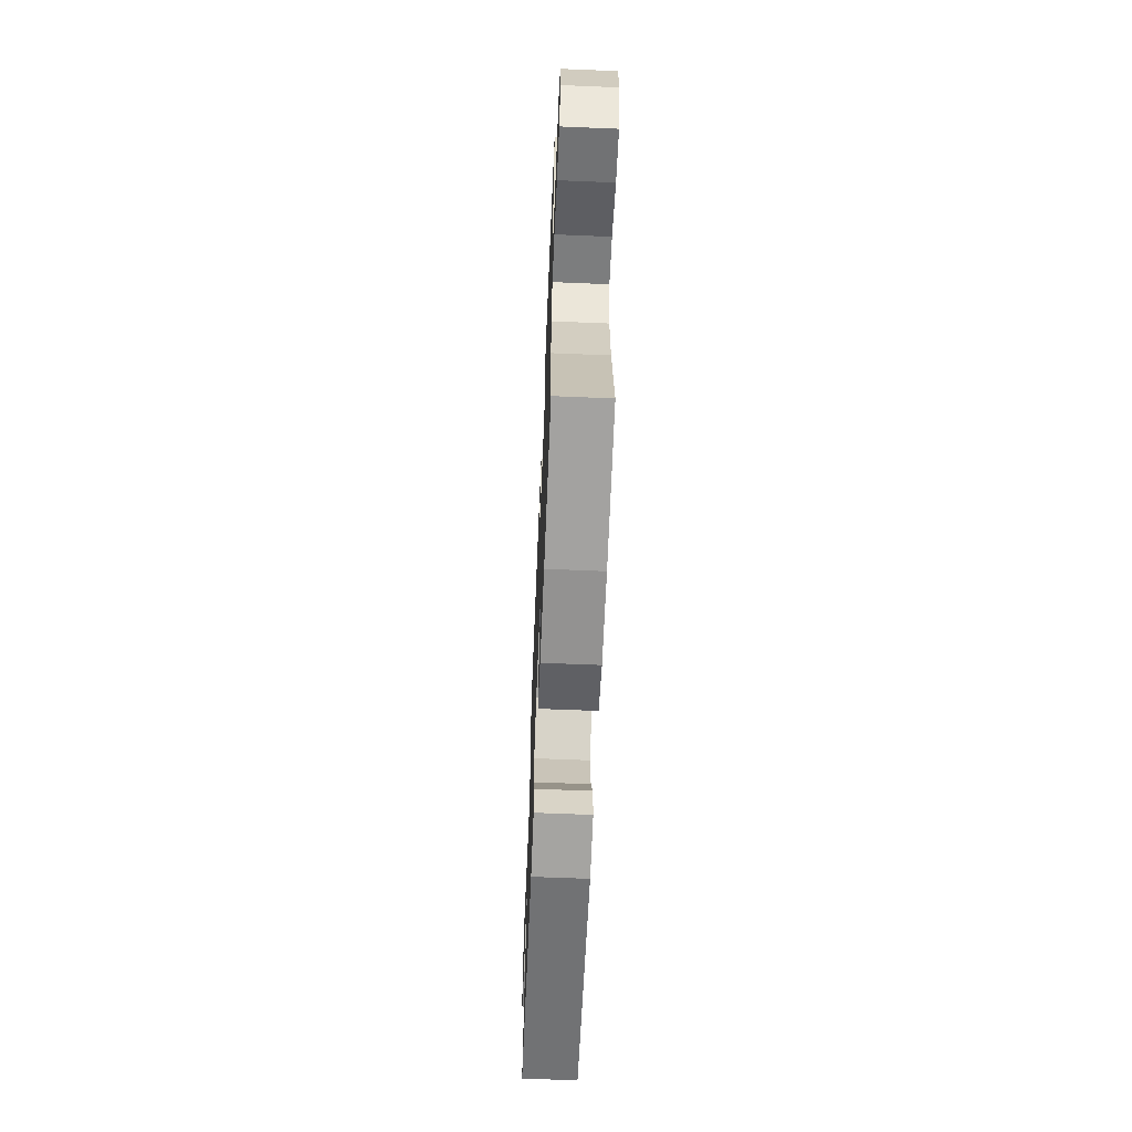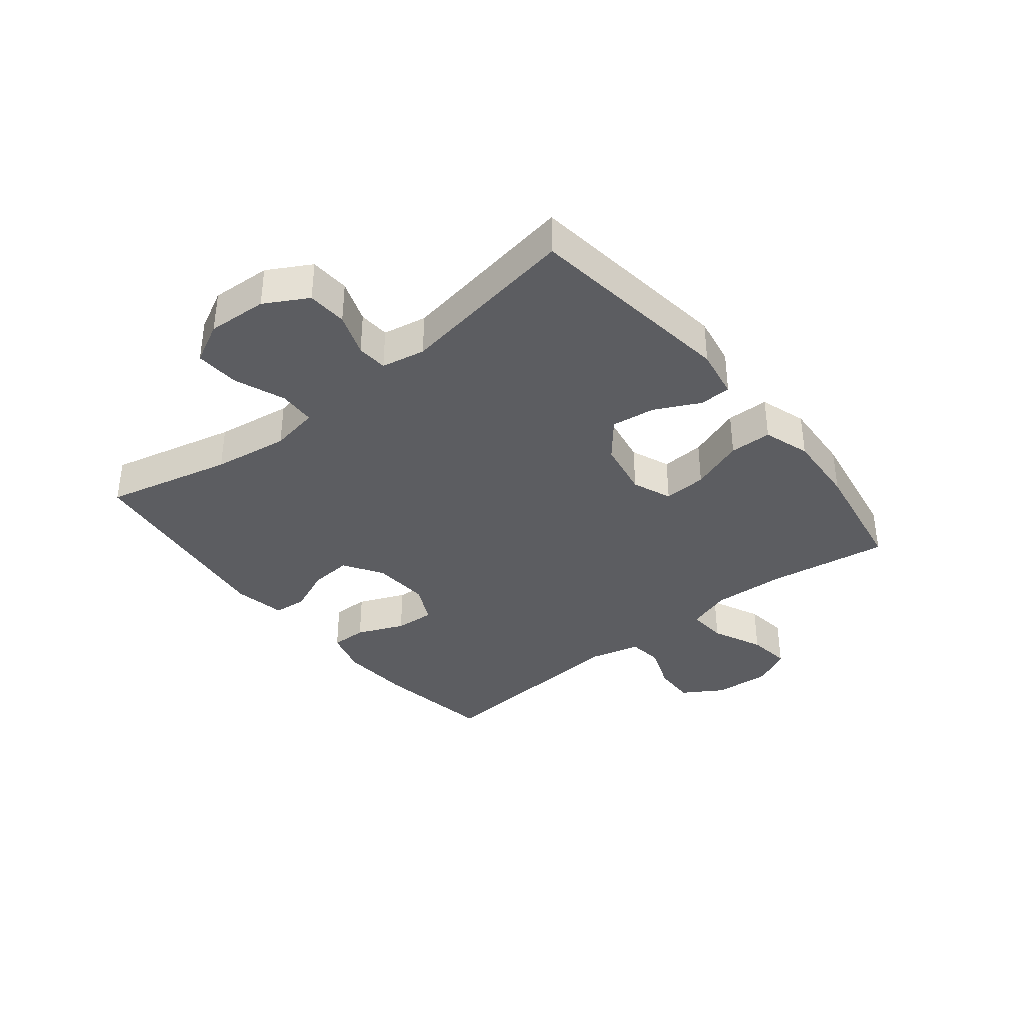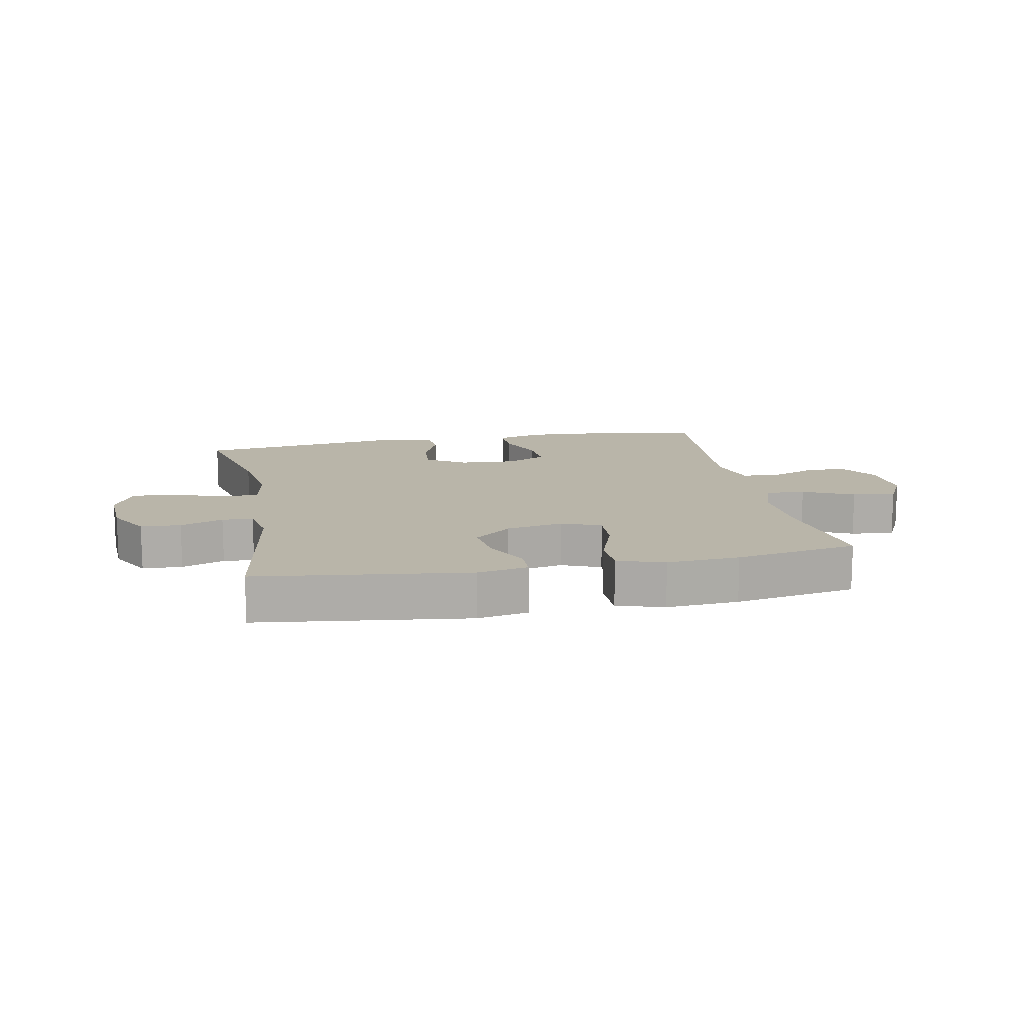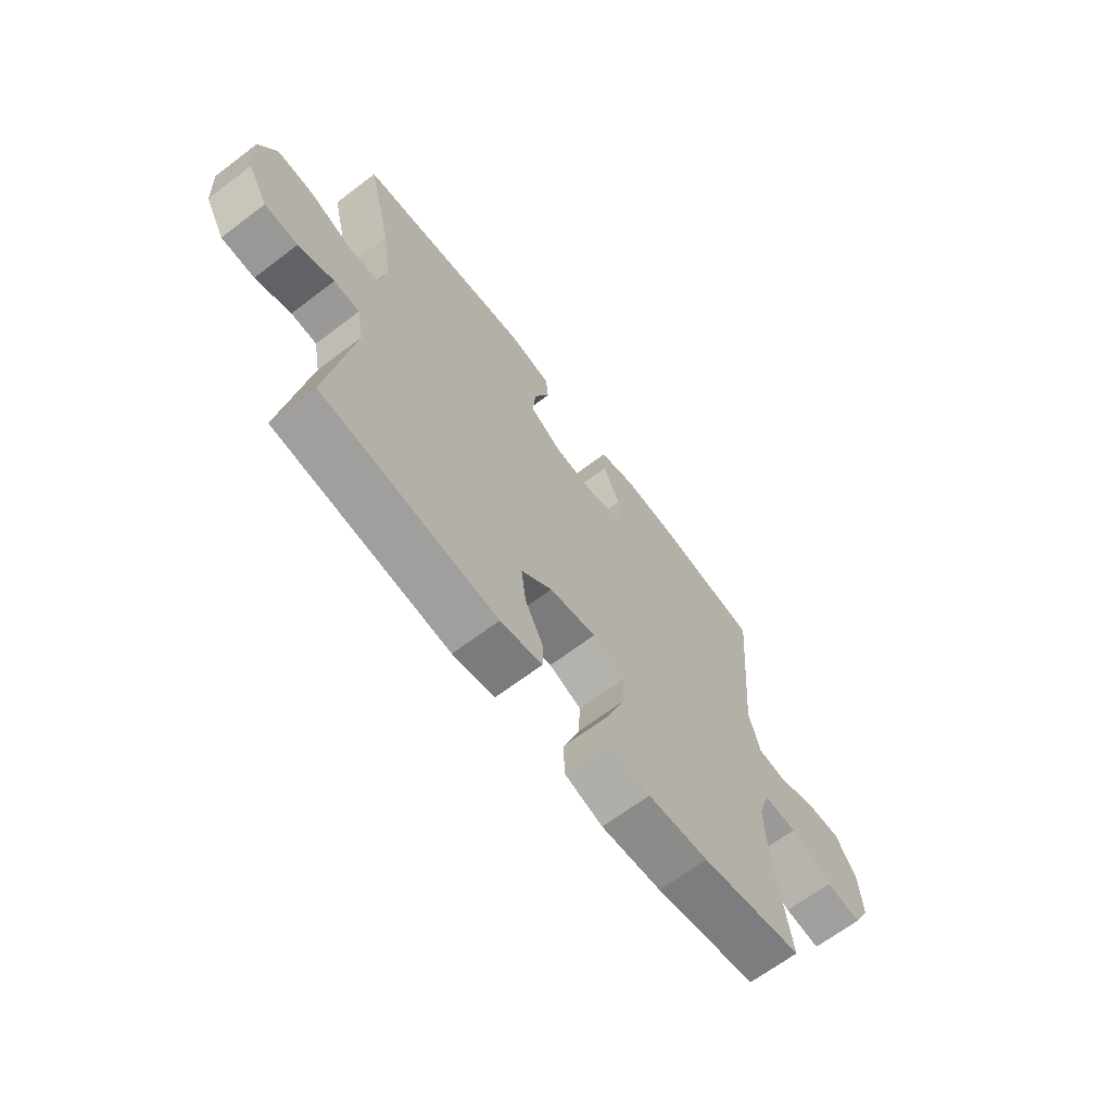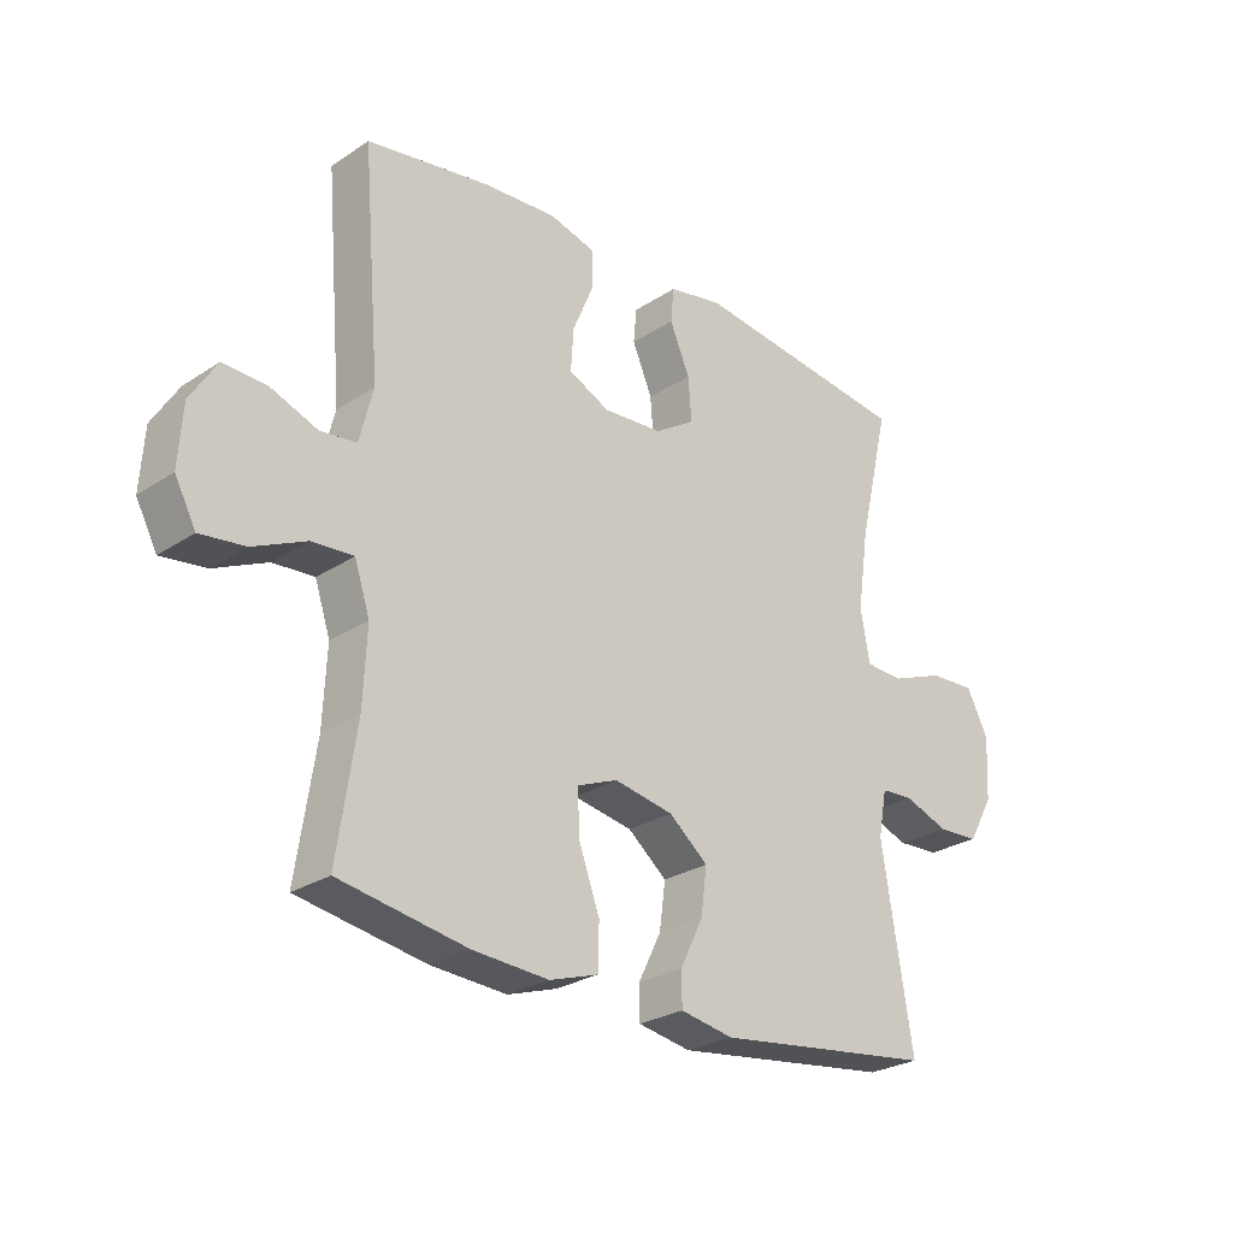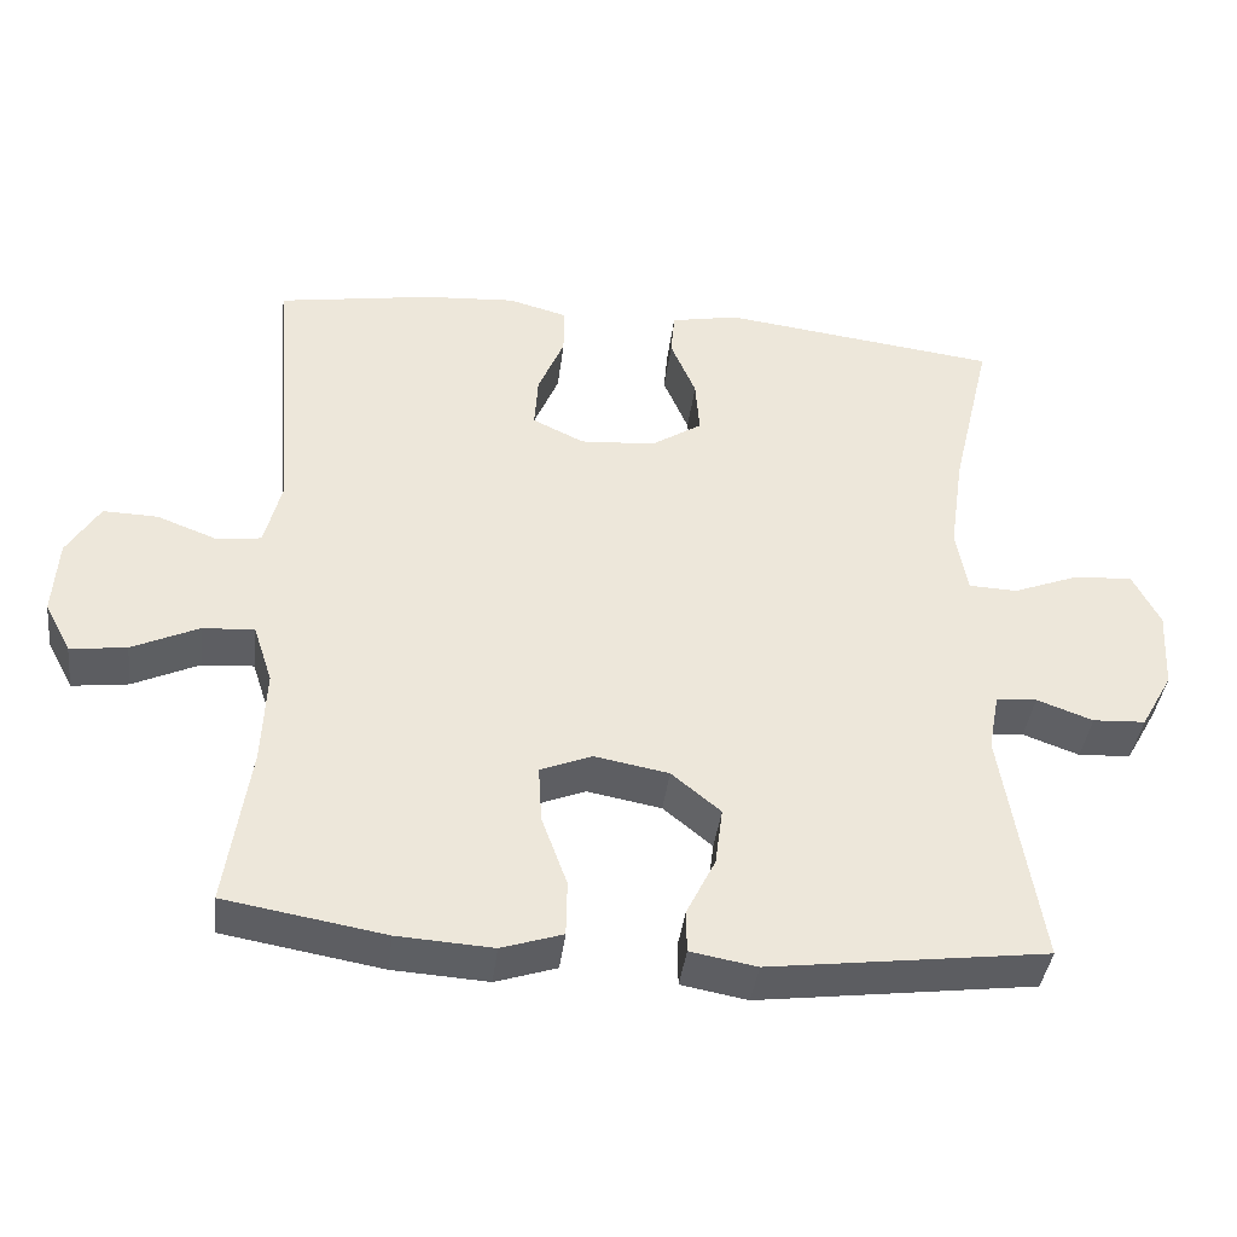
<metadata>
{"format":"obj","ext":"obj","renderer":"f3d","projection":"perspective","resolution":1024,"background":"white","views":[{"elev":-62.8,"azim":-92.4,"up":"+Z"},{"elev":-37.1,"azim":128.8,"up":"+Y"},{"elev":13.4,"azim":168.9,"up":"+Y"},{"elev":-66.4,"azim":127.3,"up":"+Z"},{"elev":-26.4,"azim":-44.1,"up":"+Z"},{"elev":-39.5,"azim":-6.9,"up":"+Z"}]}
</metadata>
<code>
o path746
v -0.284 0.0375 -0.5331
v -0.1601 0.0375 -0.5409
v -0.08055 0.0375 -0.5152
v -0.0793 0.0375 -0.4433
v -0.1125 0.0375 -0.3523
v -0.1168 0.0375 -0.2788
v -0.04993 0.0375 -0.2521
v 0.04661 0.0375 -0.27
v 0.1104 0.0375 -0.3224
v 0.1006 0.0375 -0.3974
v 0.06273 0.0375 -0.4736
v 0.06371 0.0375 -0.5277
v 0.1498 0.0375 -0.5434
v 0.5097 0.0375 -0.4971
v 0.46 0.0375 -0.1882
v 0.4743 0.0375 -0.1133
v 0.5268 0.0375 -0.1101
v 0.5998 0.0375 -0.1367
v 0.6679 0.0375 -0.1332
v 0.7091 0.0375 -0.05998
v 0.7148 0.0375 0.04185
v 0.6794 0.0375 0.1109
v 0.6044 0.0375 0.1069
v 0.5178 0.0375 0.07365
v 0.4546 0.0375 0.0762
v 0.4397 0.0375 0.1595
v 0.4584 0.0375 0.2884
v 0.5097 0.0375 0.5046
v 0.1504 0.0375 0.5506
v 0.06236 0.0375 0.5336
v 0.05717 0.0375 0.4773
v 0.08993 0.0375 0.4005
v 0.09536 0.0375 0.3298
v 0.02933 0.0375 0.2877
v -0.06779 0.0375 0.2812
v -0.1345 0.0375 0.3134
v -0.13 0.0375 0.382
v -0.0961 0.0375 0.4621
v -0.09534 0.0375 0.5237
v -0.1712 0.0375 0.545
v -0.2907 0.0375 0.5372
v -0.4922 0.0375 0.5046
v -0.463 0.0375 0.1495
v -0.4854 0.0375 0.06162
v -0.5443 0.0375 0.05463
v -0.6217 0.0375 0.08434
v -0.6926 0.0375 0.0865
v -0.7352 0.0375 0.01798
v -0.7417 0.0375 -0.07991
v -0.7075 0.0375 -0.1448
v -0.6342 0.0375 -0.1354
v -0.5479 0.0375 -0.09591
v -0.4805 0.0375 -0.09147
v -0.4555 0.0375 -0.1675
v -0.4612 0.0375 -0.2898
v -0.4922 0.0375 -0.4971
v -0.284 -0.0375 -0.5331
v -0.1601 -0.0375 -0.5409
v -0.08055 -0.0375 -0.5152
v -0.0793 -0.0375 -0.4433
v -0.1125 -0.0375 -0.3523
v -0.1168 -0.0375 -0.2788
v -0.04993 -0.0375 -0.2521
v 0.04661 -0.0375 -0.27
v 0.1104 -0.0375 -0.3224
v 0.1006 -0.0375 -0.3974
v 0.06273 -0.0375 -0.4736
v 0.06371 -0.0375 -0.5277
v 0.1498 -0.0375 -0.5434
v 0.5097 -0.0375 -0.4971
v 0.46 -0.0375 -0.1882
v 0.4743 -0.0375 -0.1133
v 0.5268 -0.0375 -0.1101
v 0.5998 -0.0375 -0.1367
v 0.6679 -0.0375 -0.1332
v 0.7091 -0.0375 -0.05998
v 0.7148 -0.0375 0.04185
v 0.6794 -0.0375 0.1109
v 0.6044 -0.0375 0.1069
v 0.5178 -0.0375 0.07365
v 0.4546 -0.0375 0.0762
v 0.4397 -0.0375 0.1595
v 0.4584 -0.0375 0.2884
v 0.5097 -0.0375 0.5046
v 0.1504 -0.0375 0.5506
v 0.06236 -0.0375 0.5336
v 0.05717 -0.0375 0.4773
v 0.08993 -0.0375 0.4005
v 0.09536 -0.0375 0.3298
v 0.02933 -0.0375 0.2877
v -0.06779 -0.0375 0.2812
v -0.1345 -0.0375 0.3134
v -0.13 -0.0375 0.382
v -0.0961 -0.0375 0.4621
v -0.09534 -0.0375 0.5237
v -0.1712 -0.0375 0.545
v -0.2907 -0.0375 0.5372
v -0.4922 -0.0375 0.5046
v -0.463 -0.0375 0.1495
v -0.4854 -0.0375 0.06162
v -0.5443 -0.0375 0.05463
v -0.6217 -0.0375 0.08434
v -0.6926 -0.0375 0.0865
v -0.7352 -0.0375 0.01798
v -0.7417 -0.0375 -0.07991
v -0.7075 -0.0375 -0.1448
v -0.6342 -0.0375 -0.1354
v -0.5479 -0.0375 -0.09591
v -0.4805 -0.0375 -0.09147
v -0.4555 -0.0375 -0.1675
v -0.4612 -0.0375 -0.2898
v -0.4922 -0.0375 -0.4971
v 0.06371 0.0375 -0.5277
v 0.06371 0.0375 -0.5277
v 0.1498 0.0375 -0.5434
v -0.284 0.0375 -0.5331
v -0.1601 0.0375 -0.5409
v -0.08055 0.0375 -0.5152
v -0.08055 0.0375 -0.5152
v 0.06273 0.0375 -0.4736
v -0.0793 0.0375 -0.4433
v -0.4922 0.0375 -0.4971
v -0.4922 0.0375 -0.4971
v 0.5097 0.0375 -0.4971
v 0.5097 0.0375 -0.4971
v 0.1006 0.0375 -0.3974
v -0.1125 0.0375 -0.3523
v -0.4612 0.0375 -0.2898
v 0.1104 0.0375 -0.3224
v -0.1168 0.0375 -0.2788
v -0.1168 0.0375 -0.2788
v 0.04661 0.0375 -0.27
v 0.46 0.0375 -0.1882
v -0.4555 0.0375 -0.1675
v -0.04993 0.0375 -0.2521
v 0.4743 0.0375 -0.1133
v 0.4743 0.0375 -0.1133
v -0.4805 0.0375 -0.09147
v -0.4805 0.0375 -0.09147
v -0.7417 0.0375 -0.07991
v -0.7075 0.0375 -0.1448
v -0.7075 0.0375 -0.1448
v -0.6342 0.0375 -0.1354
v 0.5268 0.0375 -0.1101
v 0.5998 0.0375 -0.1367
v 0.6679 0.0375 -0.1332
v -0.5479 0.0375 -0.09591
v 0.7091 0.0375 -0.05998
v -0.7352 0.0375 0.01798
v 0.7148 0.0375 0.04185
v -0.6926 0.0375 0.0865
v 0.6794 0.0375 0.1109
v 0.6794 0.0375 0.1109
v -0.6217 0.0375 0.08434
v -0.5443 0.0375 0.05463
v -0.4854 0.0375 0.06162
v -0.4854 0.0375 0.06162
v -0.463 0.0375 0.1495
v 0.5178 0.0375 0.07365
v 0.4546 0.0375 0.0762
v 0.4546 0.0375 0.0762
v 0.6044 0.0375 0.1069
v 0.4397 0.0375 0.1595
v 0.4584 0.0375 0.2884
v -0.06779 0.0375 0.2812
v -0.1345 0.0375 0.3134
v -0.1345 0.0375 0.3134
v 0.02933 0.0375 0.2877
v 0.09536 0.0375 0.3298
v 0.09536 0.0375 0.3298
v -0.13 0.0375 0.382
v 0.08993 0.0375 0.4005
v -0.0961 0.0375 0.4621
v 0.05717 0.0375 0.4773
v -0.4922 0.0375 0.5046
v -0.4922 0.0375 0.5046
v -0.09534 0.0375 0.5237
v -0.09534 0.0375 0.5237
v 0.06236 0.0375 0.5336
v 0.06236 0.0375 0.5336
v 0.5097 0.0375 0.5046
v 0.5097 0.0375 0.5046
v -0.2907 0.0375 0.5372
v -0.1712 0.0375 0.545
v 0.1504 0.0375 0.5506
v 0.06371 -0.0375 -0.5277
v 0.06371 -0.0375 -0.5277
v 0.1498 -0.0375 -0.5434
v -0.284 -0.0375 -0.5331
v -0.1601 -0.0375 -0.5409
v -0.08055 -0.0375 -0.5152
v -0.08055 -0.0375 -0.5152
v 0.06273 -0.0375 -0.4736
v -0.0793 -0.0375 -0.4433
v -0.4922 -0.0375 -0.4971
v -0.4922 -0.0375 -0.4971
v 0.5097 -0.0375 -0.4971
v 0.5097 -0.0375 -0.4971
v 0.1006 -0.0375 -0.3974
v -0.1125 -0.0375 -0.3523
v -0.4612 -0.0375 -0.2898
v 0.1104 -0.0375 -0.3224
v -0.1168 -0.0375 -0.2788
v -0.1168 -0.0375 -0.2788
v 0.04661 -0.0375 -0.27
v 0.46 -0.0375 -0.1882
v -0.4555 -0.0375 -0.1675
v -0.04993 -0.0375 -0.2521
v 0.4743 -0.0375 -0.1133
v 0.4743 -0.0375 -0.1133
v -0.4805 -0.0375 -0.09147
v -0.4805 -0.0375 -0.09147
v -0.7417 -0.0375 -0.07991
v -0.7075 -0.0375 -0.1448
v -0.7075 -0.0375 -0.1448
v -0.6342 -0.0375 -0.1354
v 0.5268 -0.0375 -0.1101
v 0.5998 -0.0375 -0.1367
v 0.6679 -0.0375 -0.1332
v -0.5479 -0.0375 -0.09591
v 0.7091 -0.0375 -0.05998
v -0.7352 -0.0375 0.01798
v 0.7148 -0.0375 0.04185
v -0.6926 -0.0375 0.0865
v 0.6794 -0.0375 0.1109
v 0.6794 -0.0375 0.1109
v -0.6217 -0.0375 0.08434
v -0.5443 -0.0375 0.05463
v -0.4854 -0.0375 0.06162
v -0.4854 -0.0375 0.06162
v -0.463 -0.0375 0.1495
v 0.5178 -0.0375 0.07365
v 0.4546 -0.0375 0.0762
v 0.4546 -0.0375 0.0762
v 0.6044 -0.0375 0.1069
v 0.4397 -0.0375 0.1595
v 0.4584 -0.0375 0.2884
v -0.06779 -0.0375 0.2812
v -0.1345 -0.0375 0.3134
v -0.1345 -0.0375 0.3134
v 0.02933 -0.0375 0.2877
v 0.09536 -0.0375 0.3298
v 0.09536 -0.0375 0.3298
v -0.13 -0.0375 0.382
v 0.08993 -0.0375 0.4005
v -0.0961 -0.0375 0.4621
v 0.05717 -0.0375 0.4773
v -0.4922 -0.0375 0.5046
v -0.4922 -0.0375 0.5046
v -0.09534 -0.0375 0.5237
v -0.09534 -0.0375 0.5237
v 0.06236 -0.0375 0.5336
v 0.06236 -0.0375 0.5336
v 0.5097 -0.0375 0.5046
v 0.5097 -0.0375 0.5046
v -0.2907 -0.0375 0.5372
v -0.1712 -0.0375 0.545
v 0.1504 -0.0375 0.5506
f 188 199 193
f 208 241 238
f 206 202 197
f 197 199 188
f 227 220 228
f 244 256 239
f 258 237 254
f 227 222 216
f 239 231 238
f 232 221 235
f 194 190 191
f 233 241 205
f 190 200 189
f 189 201 195
f 229 228 211
f 209 233 205
f 217 232 209
f 203 229 211
f 218 221 217
f 245 258 247
f 197 202 199
f 223 235 221
f 188 193 186
f 242 237 245
f 246 257 244
f 225 235 223
f 236 241 233
f 216 222 213
f 216 213 214
f 256 244 257
f 203 207 201
f 208 229 203
f 231 239 256
f 238 229 208
f 250 257 246
f 220 227 216
f 231 256 248
f 238 231 229
f 241 236 242
f 203 211 207
f 211 228 220
f 209 205 206
f 189 200 201
f 200 203 201
f 258 245 237
f 233 209 232
f 219 221 218
f 252 247 258
f 221 232 217
f 206 205 202
f 205 241 208
f 222 227 224
f 237 242 236
f 200 190 194
f 114 13 69 187
f 1 2 58 57
f 2 119 192 58
f 11 12 68 67
f 3 4 60 59
f 123 1 57 196
f 13 125 198 69
f 10 11 67 66
f 4 5 61 60
f 55 56 112 111
f 9 10 66 65
f 5 131 204 61
f 8 9 65 64
f 14 15 71 70
f 54 55 111 110
f 6 7 63 62
f 7 8 64 63
f 15 137 210 71
f 139 54 110 212
f 49 142 215 105
f 50 51 107 106
f 17 18 74 73
f 18 19 75 74
f 51 52 108 107
f 19 20 76 75
f 16 17 73 72
f 52 53 109 108
f 48 49 105 104
f 20 21 77 76
f 47 48 104 103
f 21 153 226 77
f 46 47 103 102
f 45 46 102 101
f 157 45 101 230
f 43 44 100 99
f 24 161 234 80
f 23 24 80 79
f 22 23 79 78
f 25 26 82 81
f 26 27 83 82
f 35 167 240 91
f 34 35 91 90
f 170 34 90 243
f 36 37 93 92
f 32 33 89 88
f 37 38 94 93
f 31 32 88 87
f 176 43 99 249
f 38 178 251 94
f 180 31 87 253
f 27 182 255 83
f 41 42 98 97
f 40 41 97 96
f 39 40 96 95
f 29 30 86 85
f 28 29 85 84
f 115 120 126
f 135 165 168
f 133 124 129
f 124 115 126
f 154 155 147
f 171 166 183
f 185 181 164
f 154 143 149
f 166 165 158
f 159 162 148
f 121 118 117
f 160 132 168
f 117 116 127
f 116 122 128
f 156 138 155
f 136 132 160
f 144 136 159
f 130 138 156
f 145 144 148
f 172 174 185
f 124 126 129
f 150 148 162
f 115 113 120
f 169 172 164
f 173 171 184
f 152 150 162
f 163 160 168
f 143 140 149
f 143 141 140
f 183 184 171
f 130 128 134
f 135 130 156
f 158 183 166
f 165 135 156
f 177 173 184
f 147 143 154
f 158 175 183
f 165 156 158
f 168 169 163
f 130 134 138
f 138 147 155
f 136 133 132
f 116 128 127
f 127 128 130
f 185 164 172
f 160 159 136
f 146 145 148
f 179 185 174
f 148 144 159
f 133 129 132
f 132 135 168
f 149 151 154
f 164 163 169
f 127 121 117

</code>
